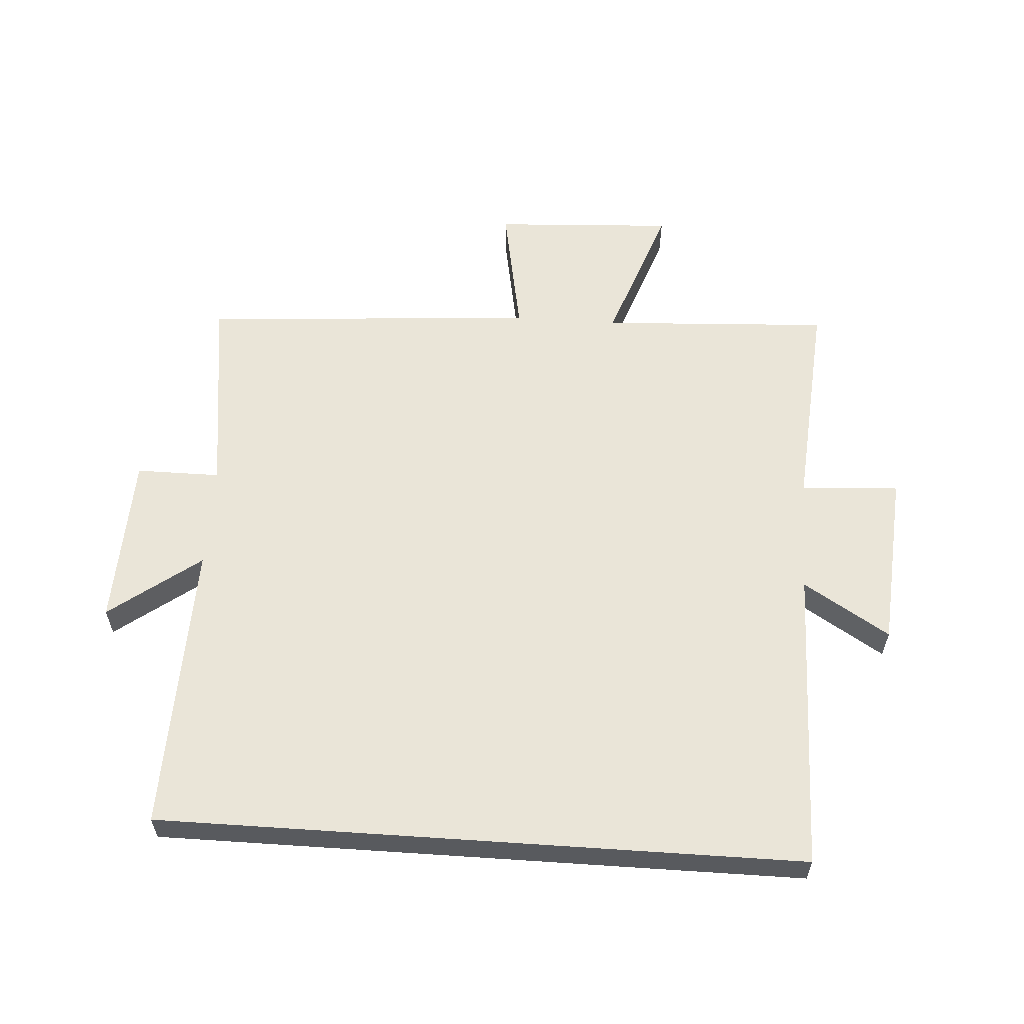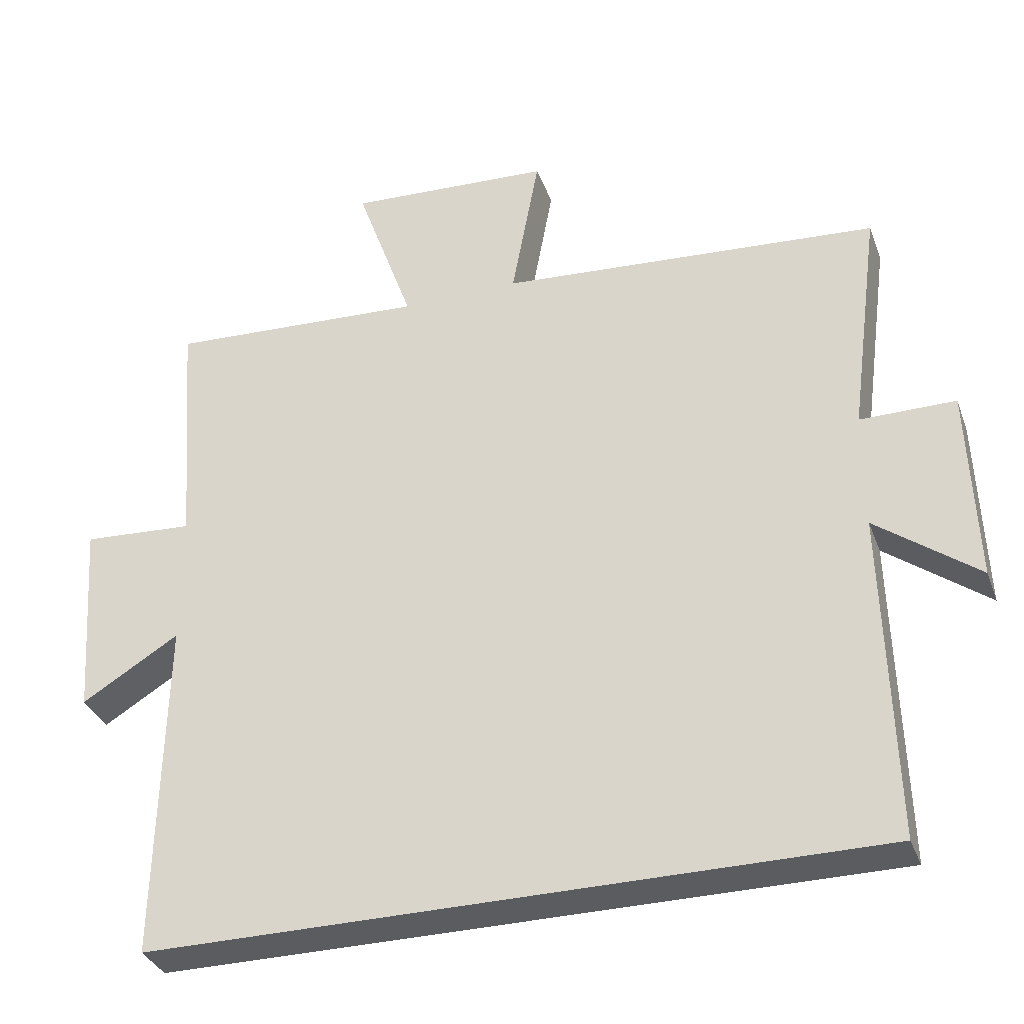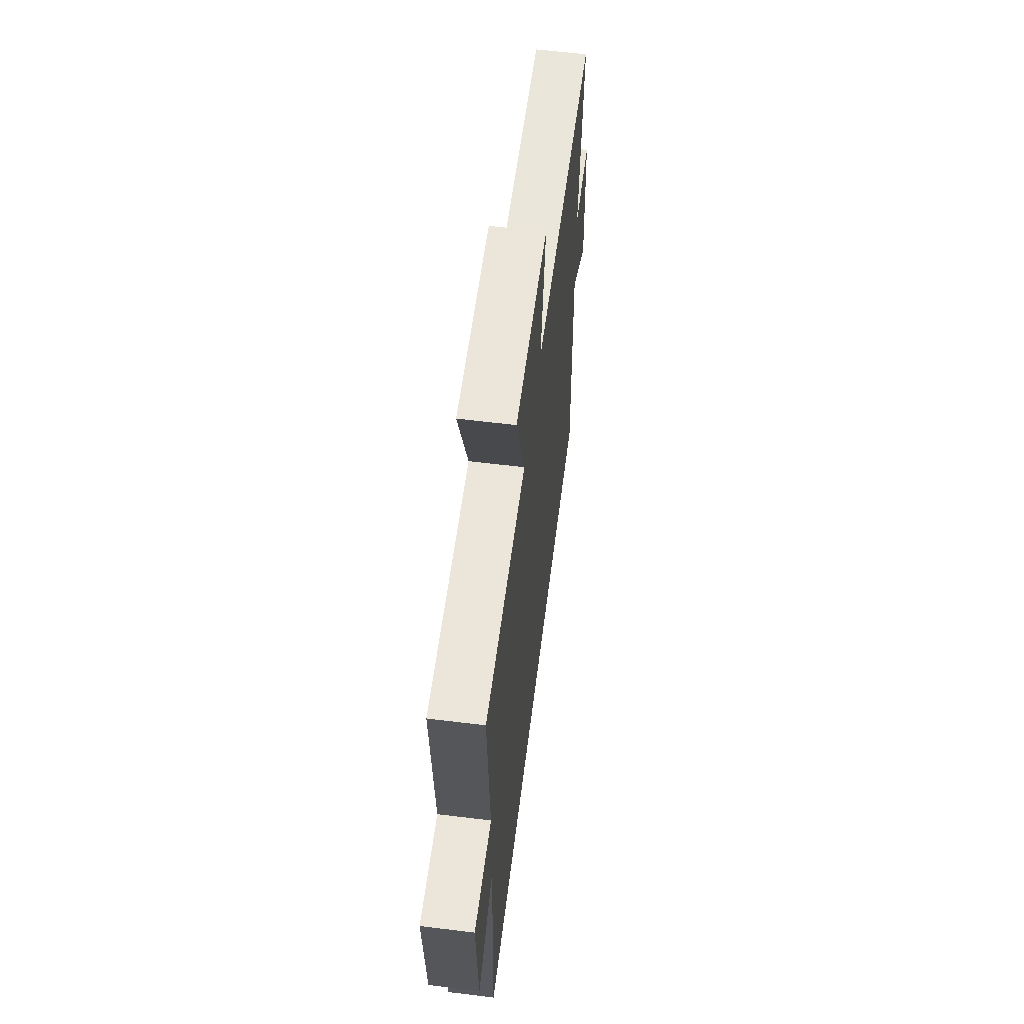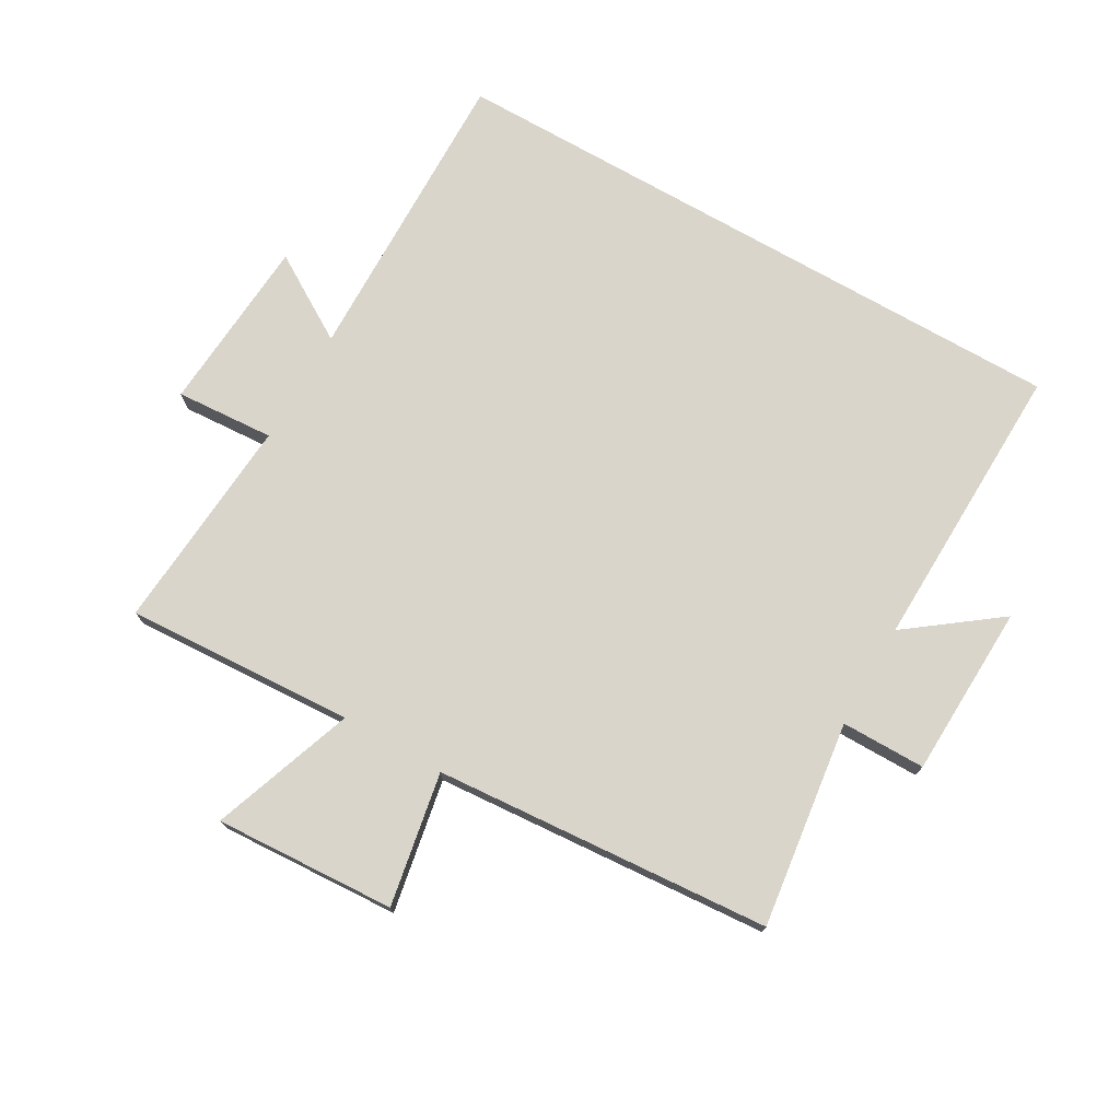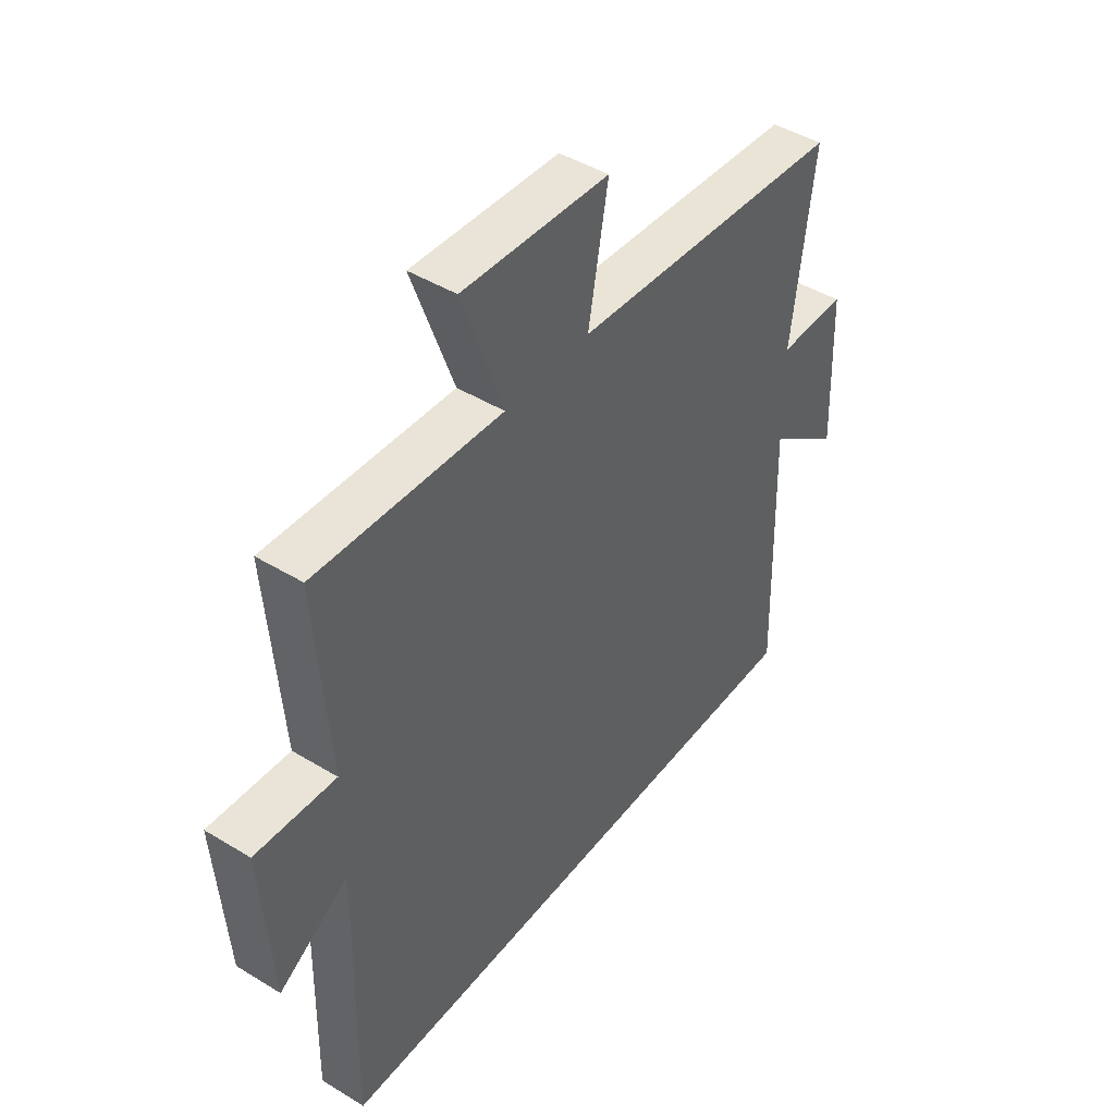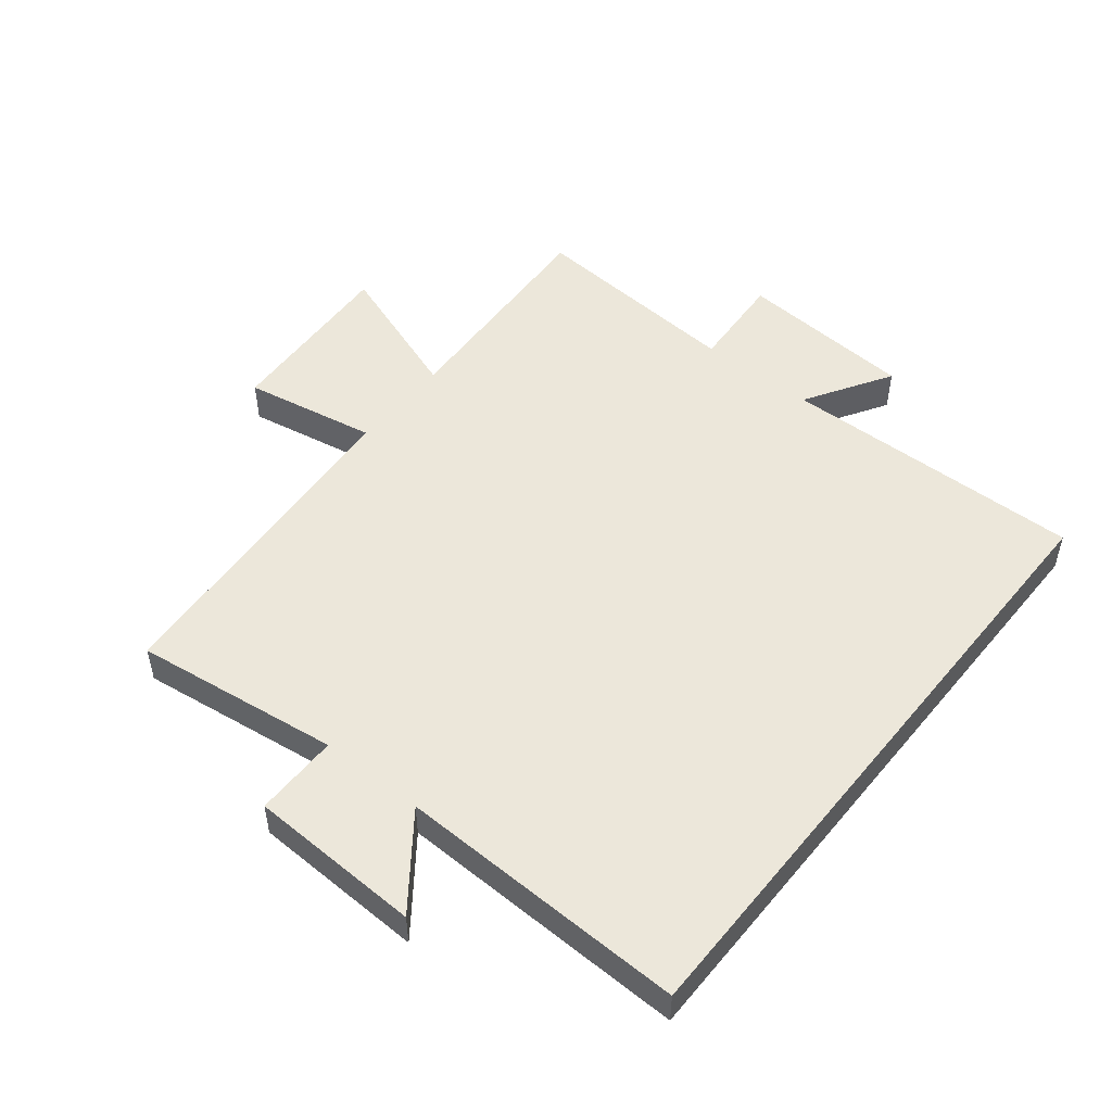
<metadata>
{"format":"obj","ext":"obj","renderer":"f3d","projection":"perspective","resolution":1024,"background":"white","views":[{"elev":58.9,"azim":-176.1,"up":"+Y"},{"elev":-34.2,"azim":18.7,"up":"+Z"},{"elev":60.1,"azim":-82.8,"up":"+Z"},{"elev":74.3,"azim":29.8,"up":"+Y"},{"elev":45.0,"azim":-54.7,"up":"+Z"},{"elev":50.6,"azim":128.7,"up":"+Y"}]}
</metadata>
<code>
v -0.509 0.07 -0.5
v -0.5 0.07 -0.014
v -0.637 0.07 -0.098
v -0.657 0.07 0.184
v -0.5 0.07 0.174
v -0.526 0.07 0.52
v -0.161 0.07 0.5
v -0.242 0.07 0.728
v 0.046 0.07 0.712
v 0.007 0.07 0.5
v 0.543 0.07 0.46
v 0.5 0.07 0.132
v 0.634 0.07 0.132
v 0.644 0.07 -0.144
v 0.5 0.07 -0.036
v 0.512 0.07 -0.5
v -0.509 0 -0.5
v -0.5 0 -0.014
v -0.637 0 -0.098
v -0.657 0 0.184
v -0.5 0 0.174
v -0.526 0 0.52
v -0.161 0 0.5
v -0.242 0 0.728
v 0.046 0 0.712
v 0.007 0 0.5
v 0.543 0 0.46
v 0.5 0 0.132
v 0.634 0 0.132
v 0.644 0 -0.144
v 0.5 0 -0.036
v 0.512 0 -0.5
f 15 16 1 2
f 12 13 14 15
f 12 15 2
f 10 11 12 2
f 7 8 9 10
f 7 10 2 3
f 5 6 7
f 5 7 3
f 3 4 5
f 18 17 32 31
f 31 30 29 28
f 18 31 28
f 18 28 27 26
f 26 25 24 23
f 19 18 26 23
f 23 22 21
f 19 23 21
f 21 20 19
f 1 17 18 2
f 2 18 19 3
f 3 19 20 4
f 4 20 21 5
f 5 21 22 6
f 6 22 23 7
f 7 23 24 8
f 8 24 25 9
f 9 25 26 10
f 10 26 27 11
f 11 27 28 12
f 12 28 29 13
f 13 29 30 14
f 14 30 31 15
f 15 31 32 16
f 16 32 17 1

</code>
